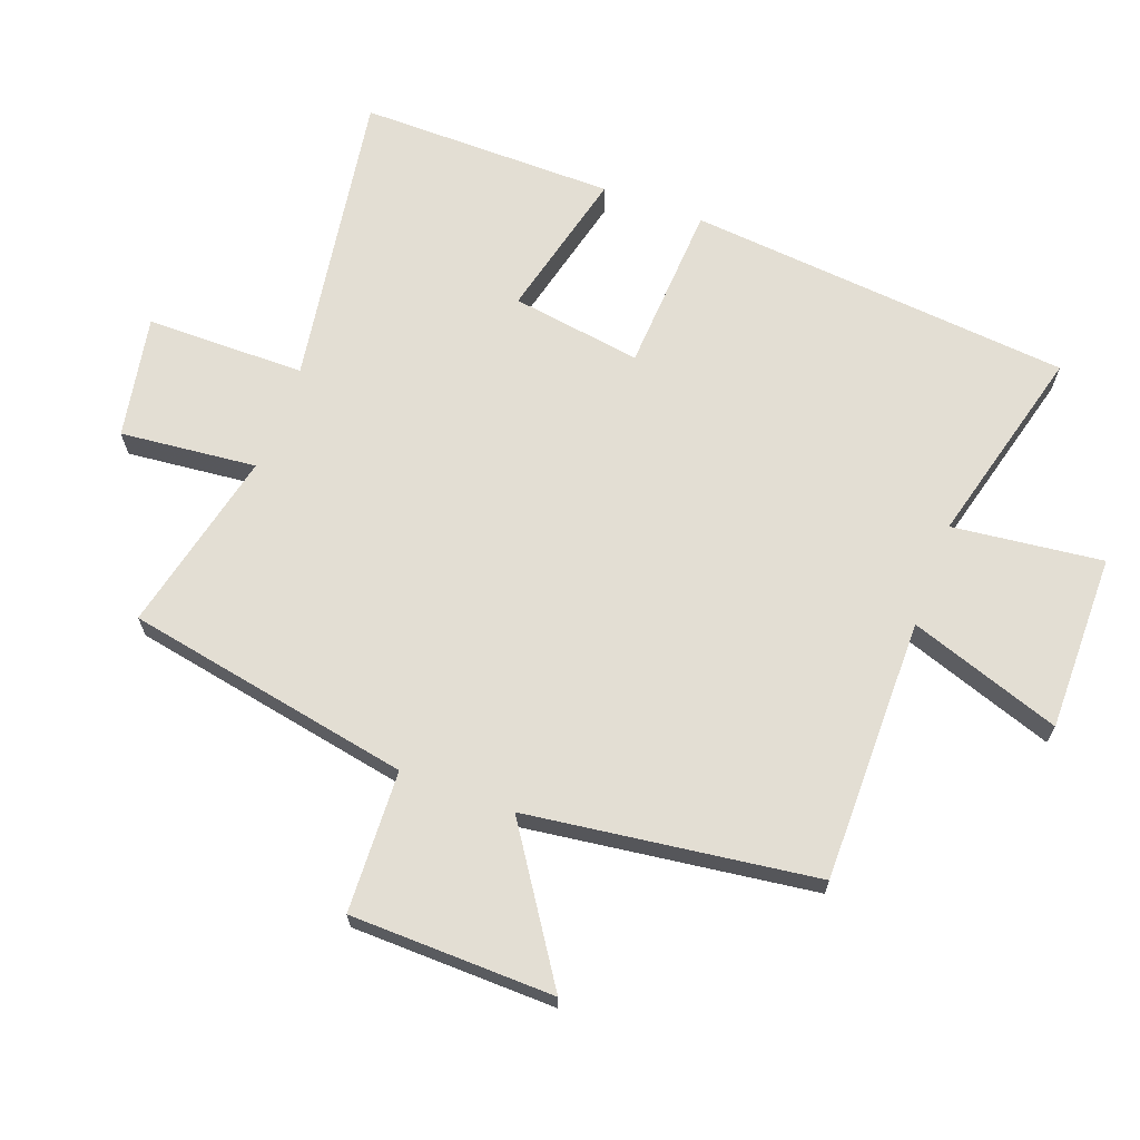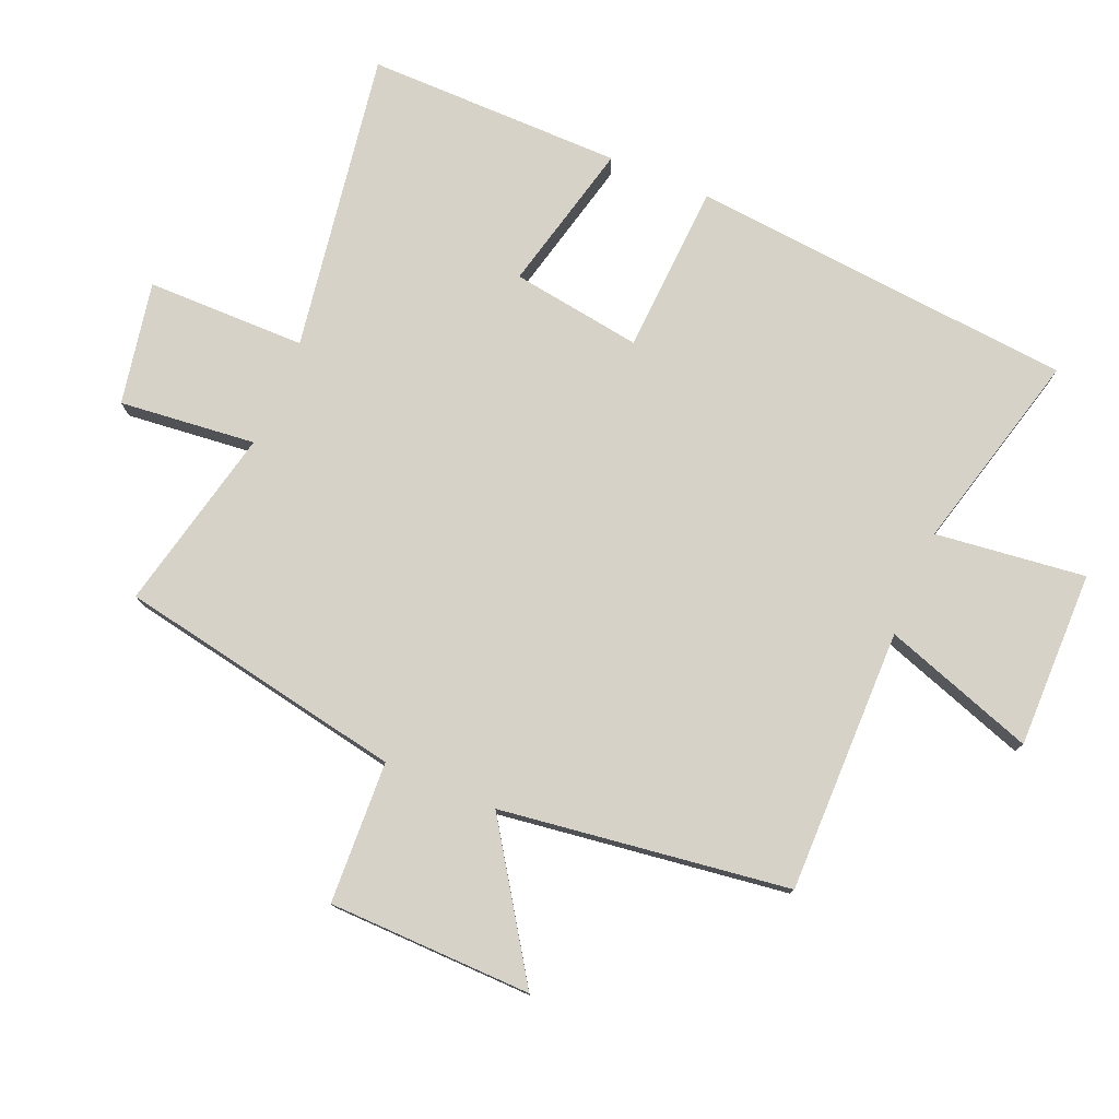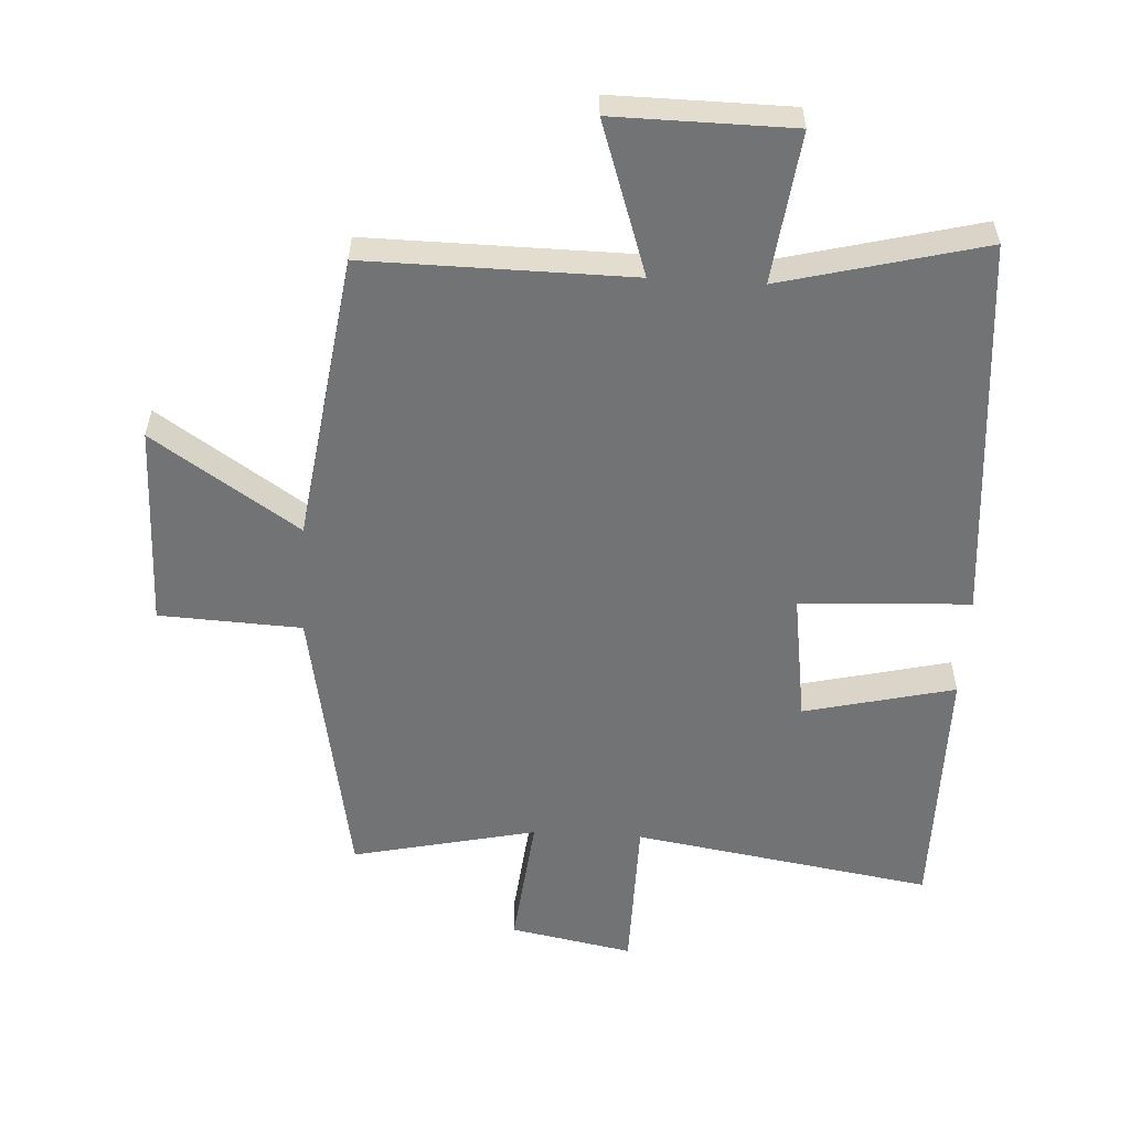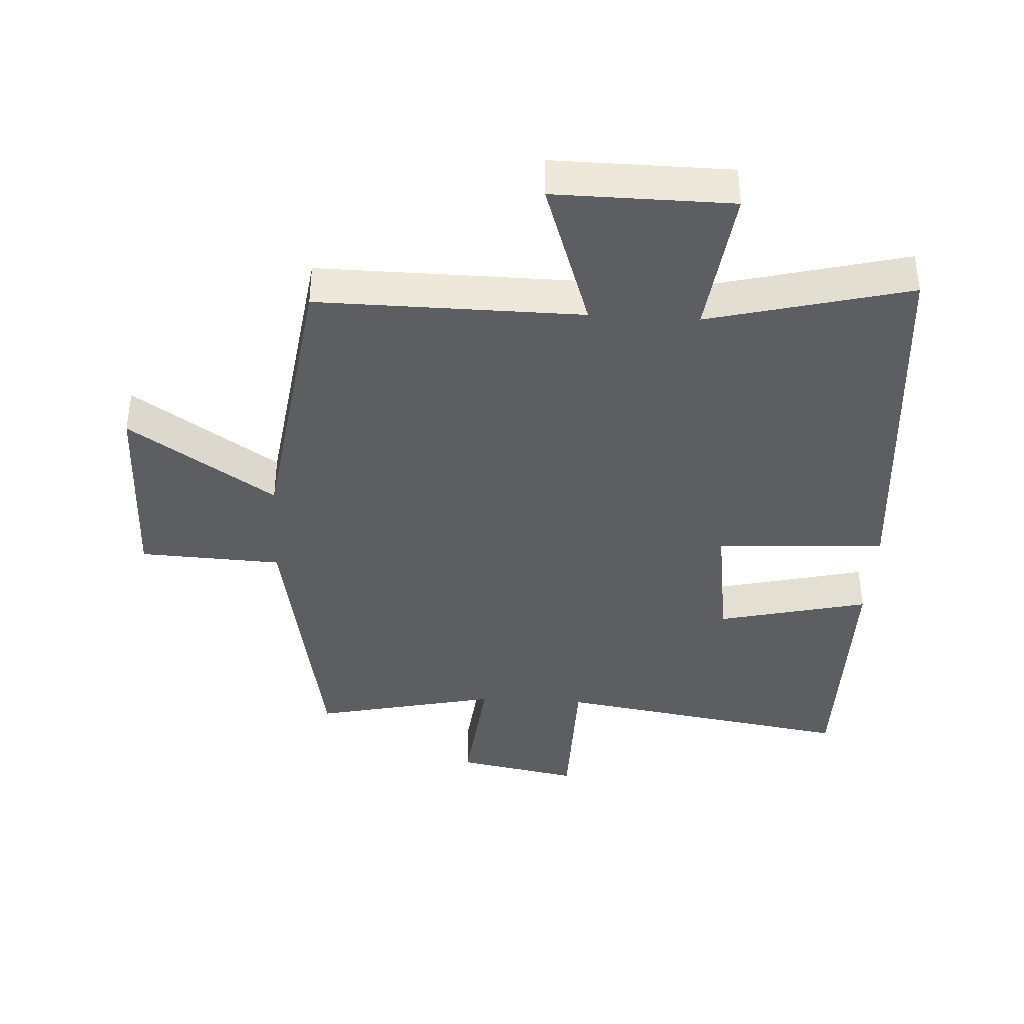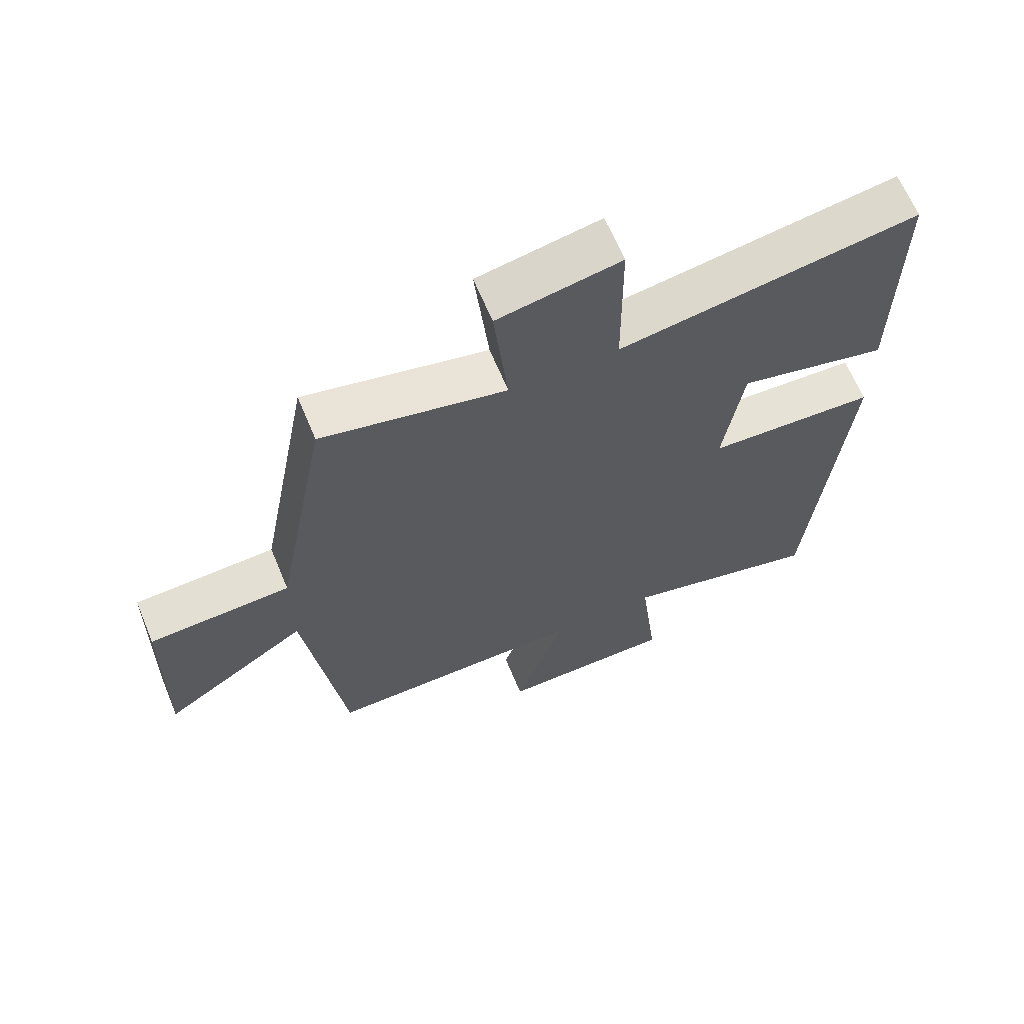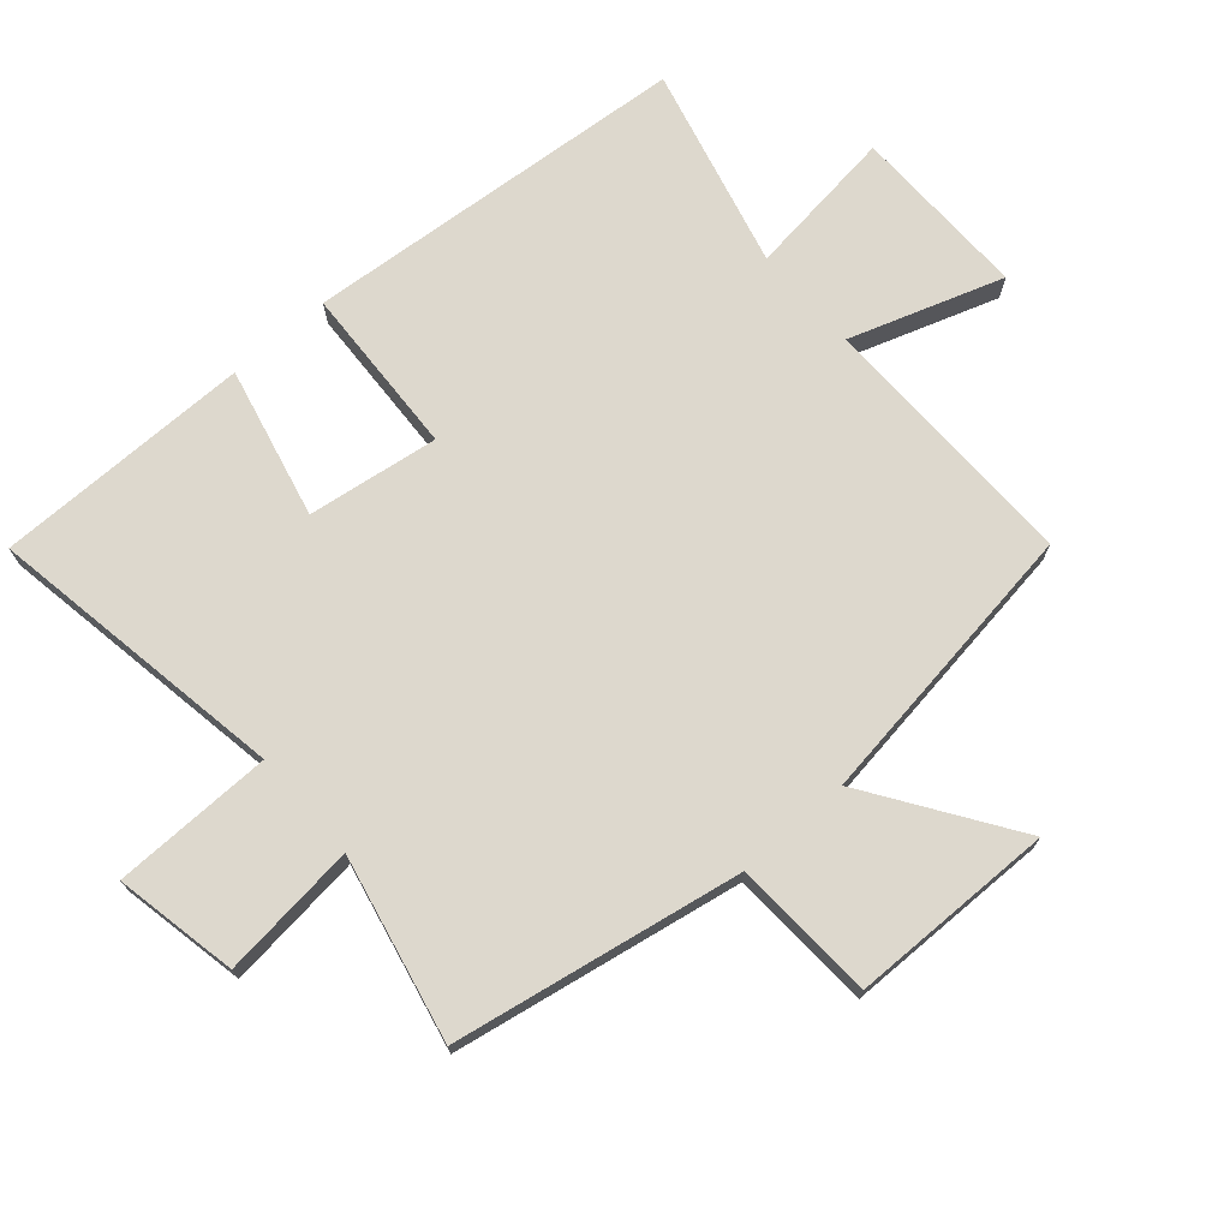
<metadata>
{"format":"obj","ext":"obj","renderer":"f3d","projection":"perspective","resolution":1024,"background":"white","views":[{"elev":67.3,"azim":110.5,"up":"+Y"},{"elev":77.6,"azim":112.9,"up":"+Y"},{"elev":-55.8,"azim":176.6,"up":"+Y"},{"elev":-39.3,"azim":176.6,"up":"+Y"},{"elev":65.1,"azim":157.4,"up":"+Z"},{"elev":72.3,"azim":48.6,"up":"+Y"}]}
</metadata>
<code>
v -0.502 0.07 0.574
v -0.038 0.07 0.5
v -0.036 0.07 0.747
v 0.154 0.07 0.711
v 0.132 0.07 0.5
v 0.417 0.07 0.564
v 0.5 0.07 0.12
v 0.72 0.07 0.11
v 0.726 0.07 -0.206
v 0.5 0.07 -0.056
v 0.439 0.07 -0.503
v 0.03 0.07 -0.5
v 0.11 0.07 -0.735
v -0.164 0.07 -0.733
v -0.136 0.07 -0.5
v -0.447 0.07 -0.58
v -0.5 0.07 0.017
v -0.237 0.07 0.031
v -0.267 0.07 0.233
v -0.5 0.07 0.177
v -0.502 0 0.574
v -0.038 0 0.5
v -0.036 0 0.747
v 0.154 0 0.711
v 0.132 0 0.5
v 0.417 0 0.564
v 0.5 0 0.12
v 0.72 0 0.11
v 0.726 0 -0.206
v 0.5 0 -0.056
v 0.439 0 -0.503
v 0.03 0 -0.5
v 0.11 0 -0.735
v -0.164 0 -0.733
v -0.136 0 -0.5
v -0.447 0 -0.58
v -0.5 0 0.017
v -0.237 0 0.031
v -0.267 0 0.233
v -0.5 0 0.177
f 19 20 1 2
f 18 19 2
f 15 16 17 18
f 15 18 2
f 12 13 14 15
f 12 15 2
f 12 2 3
f 11 12 3
f 10 11 3
f 7 8 9 10
f 5 6 7 10
f 5 10 3
f 3 4 5
f 22 21 40 39
f 22 39 38
f 38 37 36 35
f 22 38 35
f 35 34 33 32
f 22 35 32
f 23 22 32
f 23 32 31
f 23 31 30
f 30 29 28 27
f 30 27 26 25
f 23 30 25
f 25 24 23
f 1 21 22 2
f 2 22 23 3
f 3 23 24 4
f 4 24 25 5
f 5 25 26 6
f 6 26 27 7
f 7 27 28 8
f 8 28 29 9
f 9 29 30 10
f 10 30 31 11
f 11 31 32 12
f 12 32 33 13
f 13 33 34 14
f 14 34 35 15
f 15 35 36 16
f 16 36 37 17
f 17 37 38 18
f 18 38 39 19
f 19 39 40 20
f 20 40 21 1

</code>
